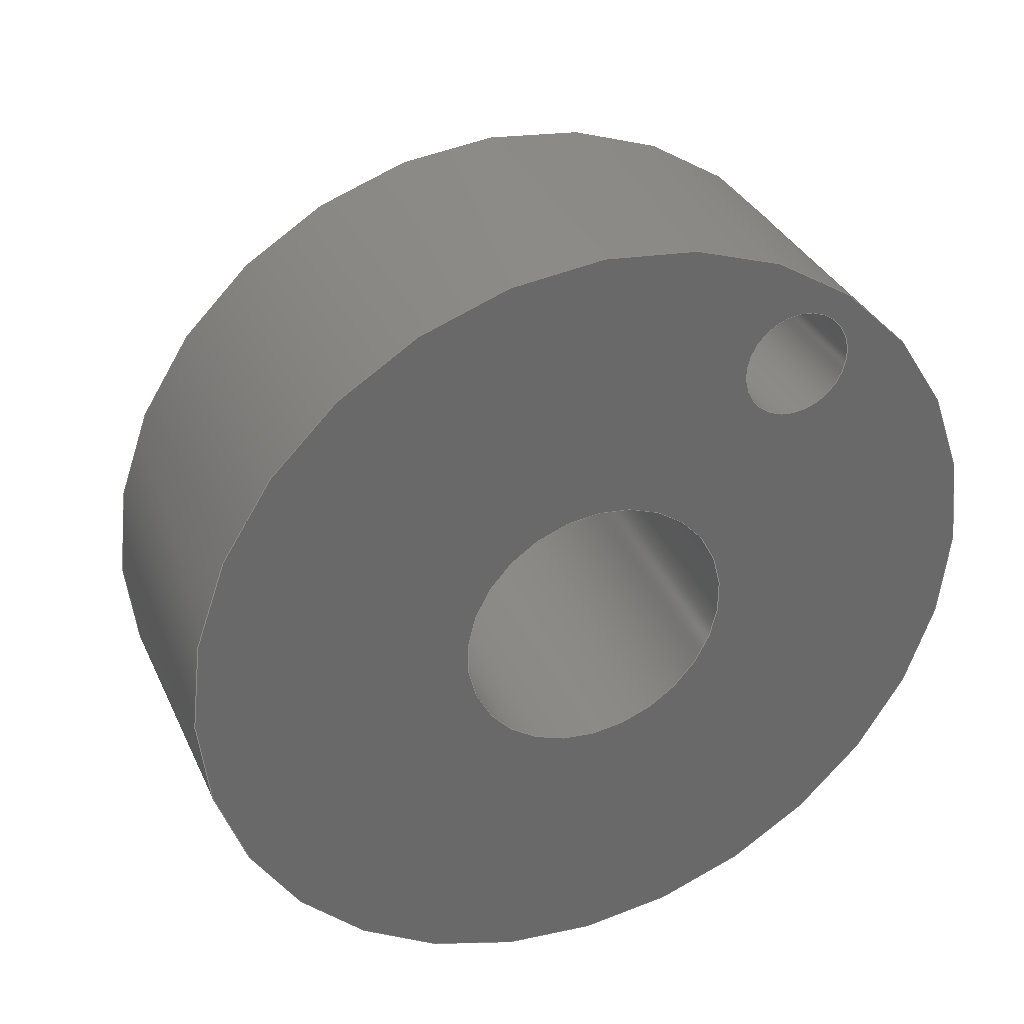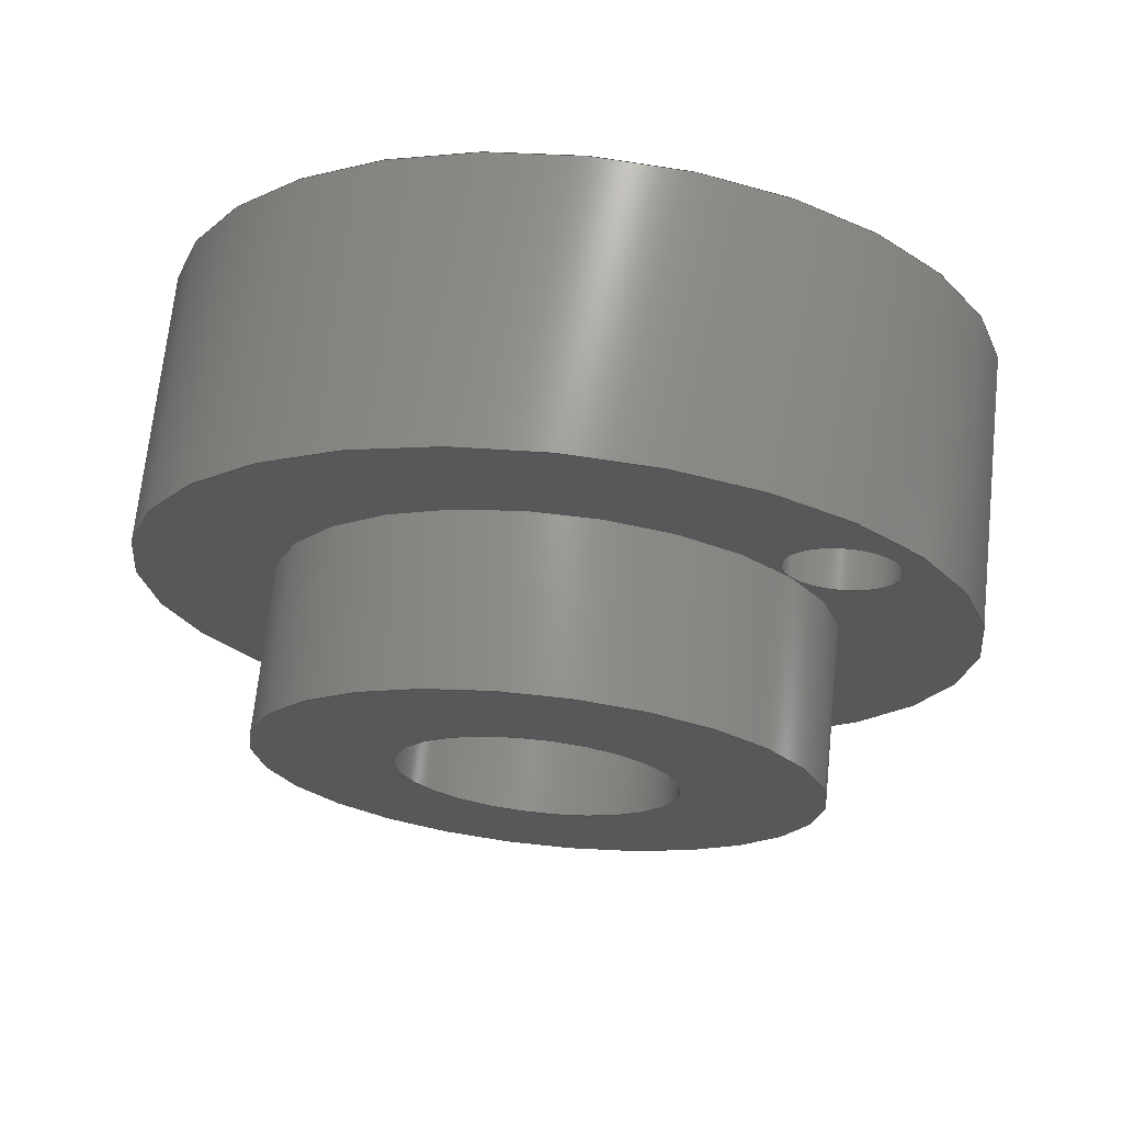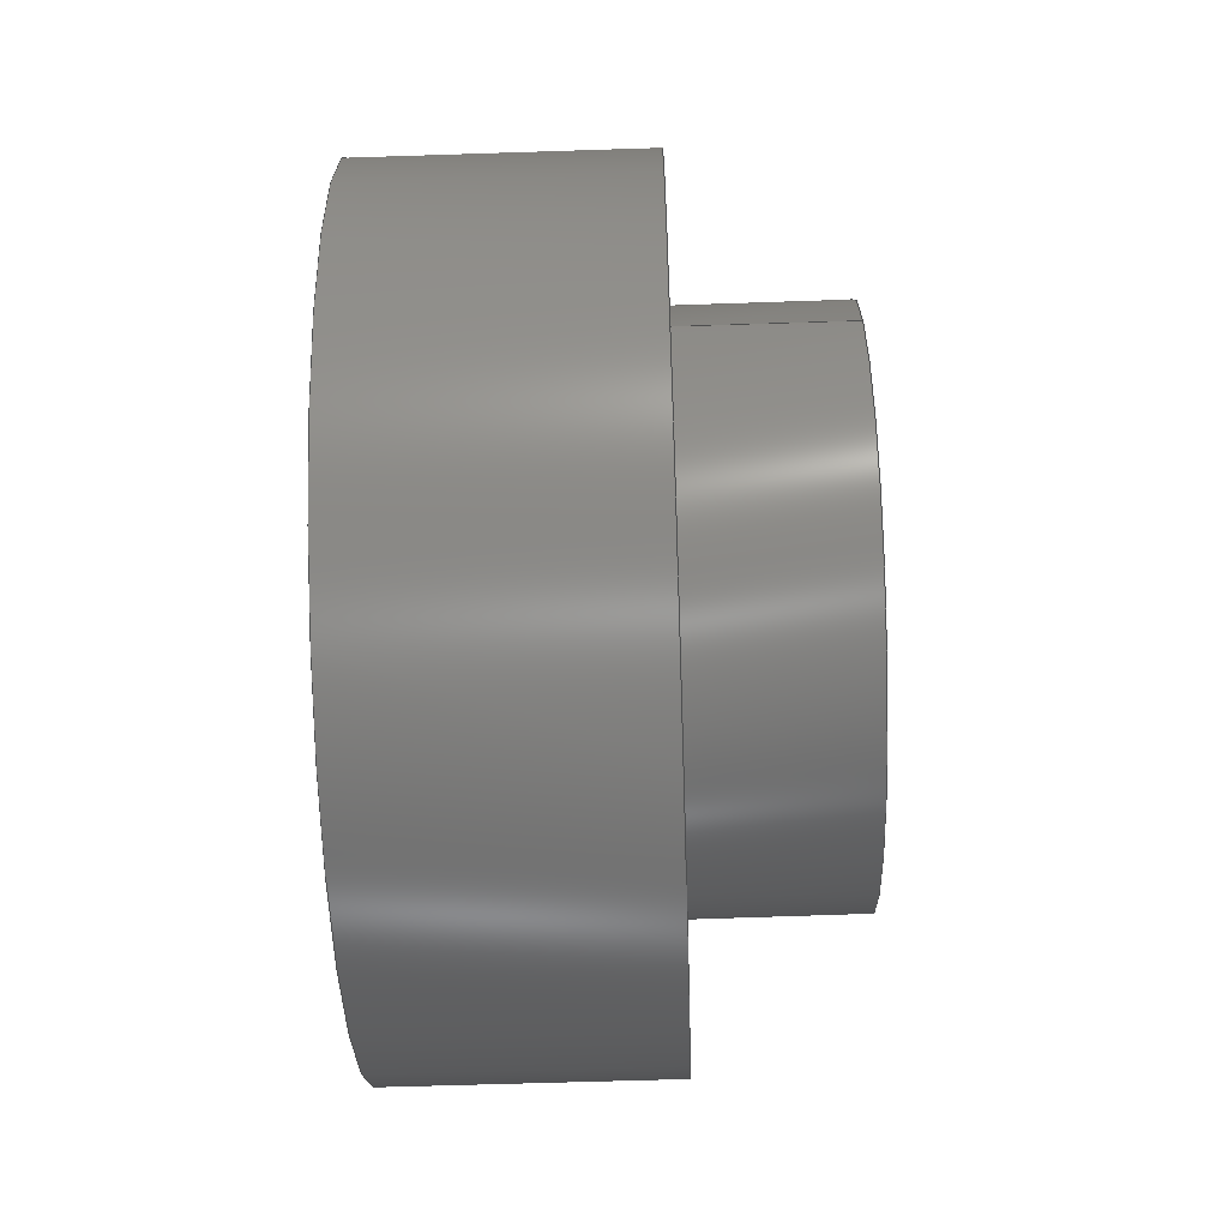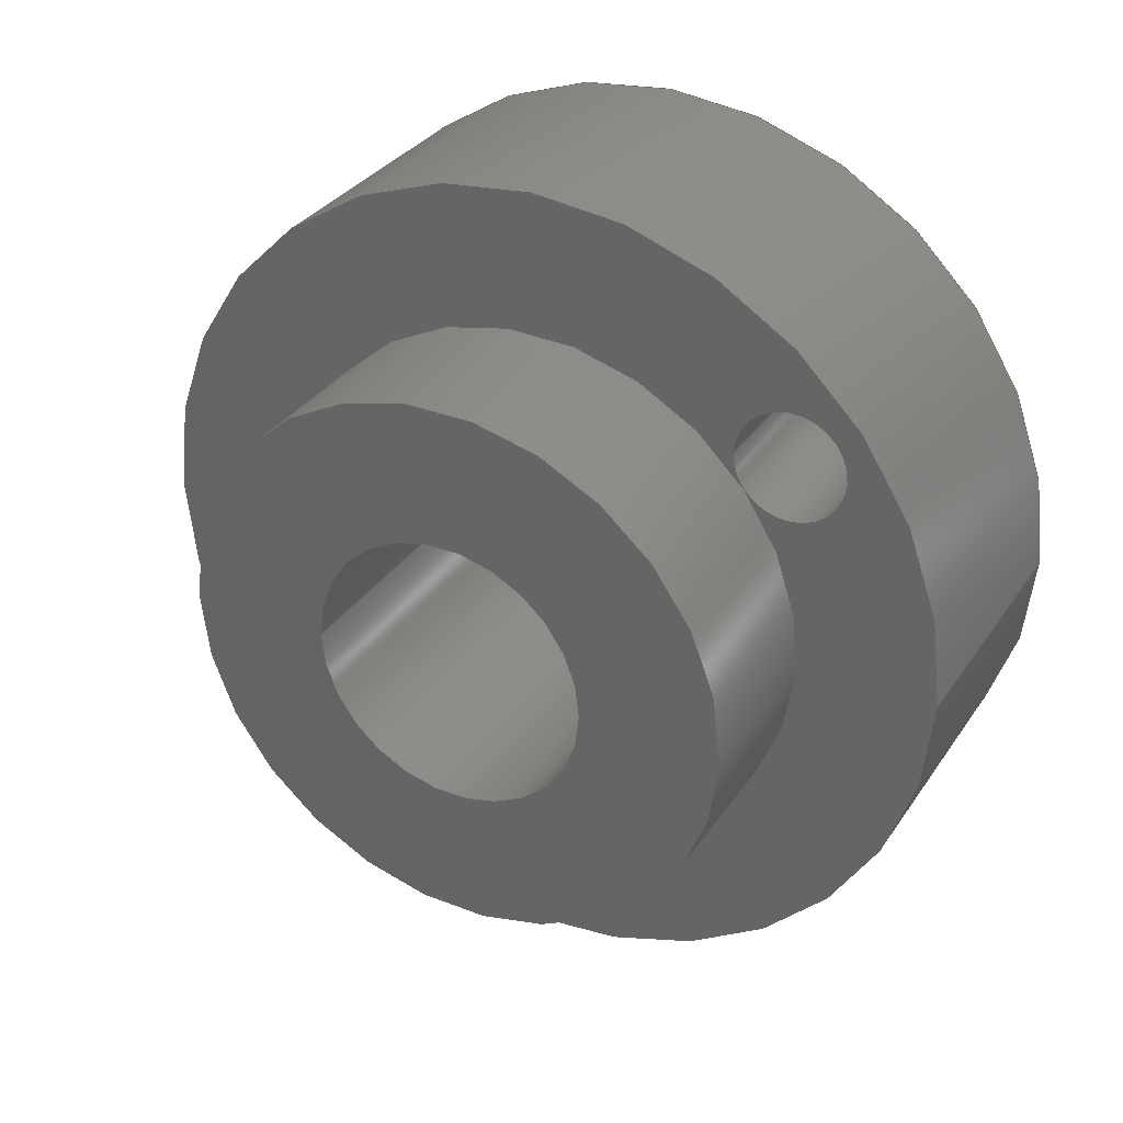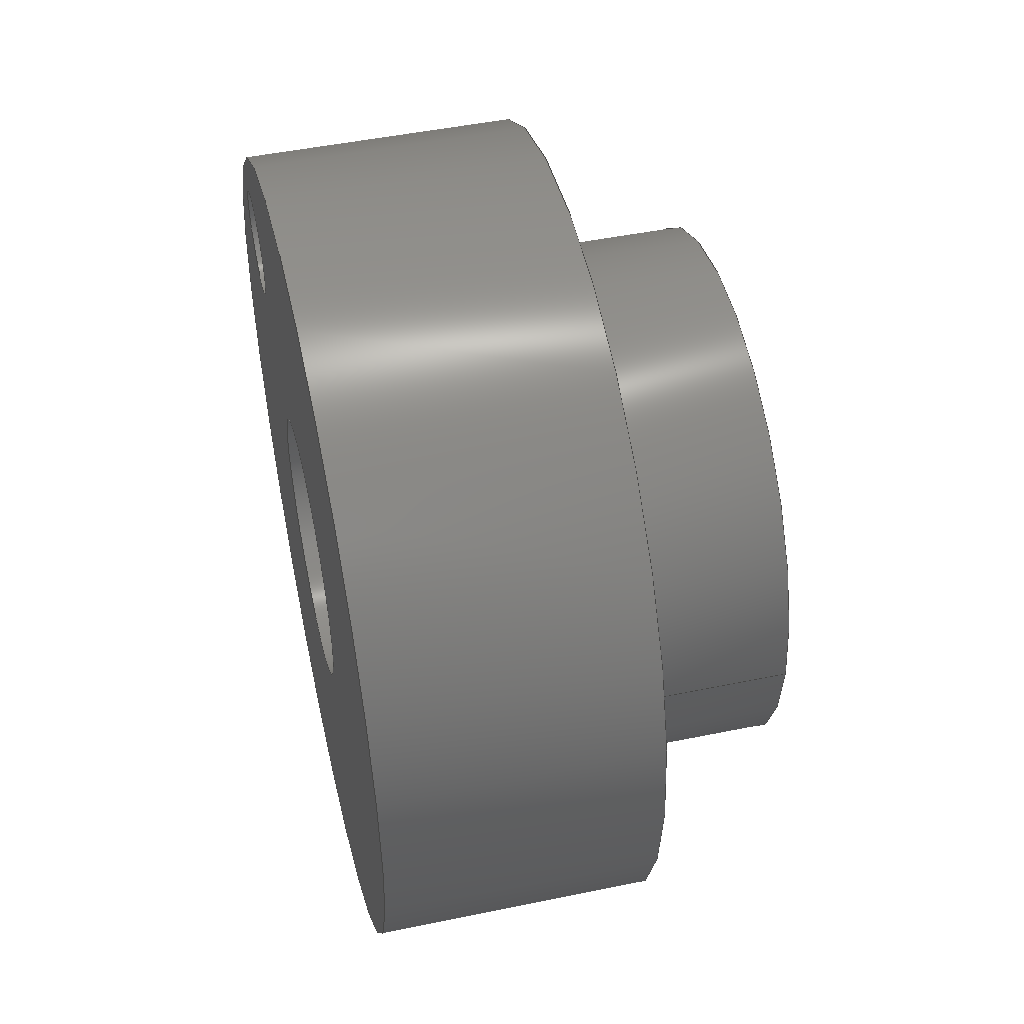
<metadata>
{"format":"step","ext":"step","renderer":"f3d","projection":"perspective","resolution":1024,"background":"white","views":[{"elev":34.3,"azim":67.7,"up":"+Z"},{"elev":70.2,"azim":-83.9,"up":"+Y"},{"elev":-61.6,"azim":-178.1,"up":"+Y"},{"elev":32.5,"azim":-61.5,"up":"+Y"},{"elev":48.4,"azim":167.0,"up":"+Y"}]}
</metadata>
<code>
ISO-10303-21;
DATA;
#1=MECHANICAL_DESIGN_GEOMETRIC_PRESENTATION_REPRESENTATION('',(#4),#216);
#2=SHAPE_REPRESENTATION_RELATIONSHIP('SRR','None',#223,#3);
#3=ADVANCED_BREP_SHAPE_REPRESENTATION('',(#5),#215);
#4=STYLED_ITEM('',(#233),#5);
#5=MANIFOLD_SOLID_BREP('Body1',#111);
#6=FACE_BOUND('',#22,.T.);
#7=FACE_BOUND('',#26,.T.);
#8=FACE_BOUND('',#29,.T.);
#9=FACE_BOUND('',#30,.T.);
#10=PLANE('',#129);
#11=PLANE('',#138);
#12=PLANE('',#141);
#13=FACE_OUTER_BOUND('',#20,.T.);
#14=FACE_OUTER_BOUND('',#21,.T.);
#15=FACE_OUTER_BOUND('',#23,.T.);
#16=FACE_OUTER_BOUND('',#24,.T.);
#17=FACE_OUTER_BOUND('',#25,.T.);
#18=FACE_OUTER_BOUND('',#27,.T.);
#19=FACE_OUTER_BOUND('',#28,.T.);
#20=EDGE_LOOP('',(#72,#73,#74,#75,#76));
#21=EDGE_LOOP('',(#77));
#22=EDGE_LOOP('',(#78,#79,#80,#81));
#23=EDGE_LOOP('',(#82,#83,#84,#85));
#24=EDGE_LOOP('',(#86,#87,#88,#89,#90));
#25=EDGE_LOOP('',(#91));
#26=EDGE_LOOP('',(#92));
#27=EDGE_LOOP('',(#93,#94,#95,#96));
#28=EDGE_LOOP('',(#97));
#29=EDGE_LOOP('',(#98));
#30=EDGE_LOOP('',(#99));
#31=LINE('',#189,#35);
#32=LINE('',#201,#36);
#33=LINE('',#206,#37);
#34=LINE('',#211,#38);
#35=VECTOR('',#150,0.1);
#36=VECTOR('',#165,0.25);
#37=VECTOR('',#172,0.5);
#38=VECTOR('',#179,0.75);
#39=CIRCLE('',#126,0.1);
#40=CIRCLE('',#127,0.1);
#41=CIRCLE('',#128,0.1);
#42=CIRCLE('',#130,0.75);
#43=CIRCLE('',#131,0.5);
#44=CIRCLE('',#132,0.5);
#45=CIRCLE('',#134,0.25);
#46=CIRCLE('',#135,0.25);
#47=CIRCLE('',#137,0.5);
#48=CIRCLE('',#140,0.75);
#49=VERTEX_POINT('',#184);
#50=VERTEX_POINT('',#185);
#51=VERTEX_POINT('',#188);
#52=VERTEX_POINT('',#192);
#53=VERTEX_POINT('',#194);
#54=VERTEX_POINT('',#198);
#55=VERTEX_POINT('',#200);
#56=VERTEX_POINT('',#204);
#57=VERTEX_POINT('',#209);
#58=EDGE_CURVE('',#49,#50,#39,.T.);
#59=EDGE_CURVE('',#50,#49,#40,.T.);
#60=EDGE_CURVE('',#50,#51,#31,.T.);
#61=EDGE_CURVE('',#51,#51,#41,.T.);
#62=EDGE_CURVE('',#52,#52,#42,.T.);
#63=EDGE_CURVE('',#49,#53,#43,.T.);
#64=EDGE_CURVE('',#53,#49,#44,.T.);
#65=EDGE_CURVE('',#54,#54,#45,.T.);
#66=EDGE_CURVE('',#54,#55,#32,.T.);
#67=EDGE_CURVE('',#55,#55,#46,.T.);
#68=EDGE_CURVE('',#56,#56,#47,.T.);
#69=EDGE_CURVE('',#56,#53,#33,.T.);
#70=EDGE_CURVE('',#57,#57,#48,.T.);
#71=EDGE_CURVE('',#57,#52,#34,.T.);
#72=ORIENTED_EDGE('',*,*,#58,.F.);
#73=ORIENTED_EDGE('',*,*,#59,.F.);
#74=ORIENTED_EDGE('',*,*,#60,.T.);
#75=ORIENTED_EDGE('',*,*,#61,.F.);
#76=ORIENTED_EDGE('',*,*,#60,.F.);
#77=ORIENTED_EDGE('',*,*,#62,.F.);
#78=ORIENTED_EDGE('',*,*,#63,.T.);
#79=ORIENTED_EDGE('',*,*,#64,.T.);
#80=ORIENTED_EDGE('',*,*,#58,.T.);
#81=ORIENTED_EDGE('',*,*,#59,.T.);
#82=ORIENTED_EDGE('',*,*,#65,.F.);
#83=ORIENTED_EDGE('',*,*,#66,.T.);
#84=ORIENTED_EDGE('',*,*,#67,.F.);
#85=ORIENTED_EDGE('',*,*,#66,.F.);
#86=ORIENTED_EDGE('',*,*,#68,.F.);
#87=ORIENTED_EDGE('',*,*,#69,.T.);
#88=ORIENTED_EDGE('',*,*,#63,.F.);
#89=ORIENTED_EDGE('',*,*,#64,.F.);
#90=ORIENTED_EDGE('',*,*,#69,.F.);
#91=ORIENTED_EDGE('',*,*,#68,.T.);
#92=ORIENTED_EDGE('',*,*,#65,.T.);
#93=ORIENTED_EDGE('',*,*,#70,.F.);
#94=ORIENTED_EDGE('',*,*,#71,.T.);
#95=ORIENTED_EDGE('',*,*,#62,.T.);
#96=ORIENTED_EDGE('',*,*,#71,.F.);
#97=ORIENTED_EDGE('',*,*,#70,.T.);
#98=ORIENTED_EDGE('',*,*,#61,.T.);
#99=ORIENTED_EDGE('',*,*,#67,.T.);
#100=CYLINDRICAL_SURFACE('',#125,0.1);
#101=CYLINDRICAL_SURFACE('',#133,0.25);
#102=CYLINDRICAL_SURFACE('',#136,0.5);
#103=CYLINDRICAL_SURFACE('',#139,0.75);
#104=ADVANCED_FACE('',(#13),#100,.F.);
#105=ADVANCED_FACE('',(#14,#6),#10,.F.);
#106=ADVANCED_FACE('',(#15),#101,.F.);
#107=ADVANCED_FACE('',(#16),#102,.T.);
#108=ADVANCED_FACE('',(#17,#7),#11,.T.);
#109=ADVANCED_FACE('',(#18),#103,.T.);
#110=ADVANCED_FACE('',(#19,#8,#9),#12,.T.);
#111=CLOSED_SHELL('',(#104,#105,#106,#107,#108,#109,#110));
#112=DERIVED_UNIT_ELEMENT(#114,1);
#113=DERIVED_UNIT_ELEMENT(#218,3);
#114=(
MASS_UNIT()
NAMED_UNIT(*)
SI_UNIT(.KILO.,.GRAM.)
);
#115=DERIVED_UNIT((#112,#113));
#116=MEASURE_REPRESENTATION_ITEM('density measure',
POSITIVE_RATIO_MEASURE(7850),#115);
#117=PROPERTY_DEFINITION_REPRESENTATION(#122,#119);
#118=PROPERTY_DEFINITION_REPRESENTATION(#123,#120);
#119=REPRESENTATION('material name',(#121),#215);
#120=REPRESENTATION('density',(#116),#215);
#121=DESCRIPTIVE_REPRESENTATION_ITEM('Steel','Steel');
#122=PROPERTY_DEFINITION('material property','material name',#225);
#123=PROPERTY_DEFINITION('material property','density of part',#225);
#124=AXIS2_PLACEMENT_3D('placement',#182,#142,#143);
#125=AXIS2_PLACEMENT_3D('',#183,#144,#145);
#126=AXIS2_PLACEMENT_3D('',#186,#146,#147);
#127=AXIS2_PLACEMENT_3D('',#187,#148,#149);
#128=AXIS2_PLACEMENT_3D('',#190,#151,#152);
#129=AXIS2_PLACEMENT_3D('',#191,#153,#154);
#130=AXIS2_PLACEMENT_3D('',#193,#155,#156);
#131=AXIS2_PLACEMENT_3D('',#195,#157,#158);
#132=AXIS2_PLACEMENT_3D('',#196,#159,#160);
#133=AXIS2_PLACEMENT_3D('',#197,#161,#162);
#134=AXIS2_PLACEMENT_3D('',#199,#163,#164);
#135=AXIS2_PLACEMENT_3D('',#202,#166,#167);
#136=AXIS2_PLACEMENT_3D('',#203,#168,#169);
#137=AXIS2_PLACEMENT_3D('',#205,#170,#171);
#138=AXIS2_PLACEMENT_3D('',#207,#173,#174);
#139=AXIS2_PLACEMENT_3D('',#208,#175,#176);
#140=AXIS2_PLACEMENT_3D('',#210,#177,#178);
#141=AXIS2_PLACEMENT_3D('',#212,#180,#181);
#142=DIRECTION('axis',(0,0,1));
#143=DIRECTION('refdir',(1,0,0));
#144=DIRECTION('center_axis',(1,0,0));
#145=DIRECTION('ref_axis',(0,0,1));
#146=DIRECTION('center_axis',(1,0,0));
#147=DIRECTION('ref_axis',(0,0,1));
#148=DIRECTION('center_axis',(1,0,0));
#149=DIRECTION('ref_axis',(0,0,1));
#150=DIRECTION('',(1,0,0));
#151=DIRECTION('center_axis',(-1,0,0));
#152=DIRECTION('ref_axis',(0,0,1));
#153=DIRECTION('center_axis',(1,0,0));
#154=DIRECTION('ref_axis',(0,0,-1));
#155=DIRECTION('center_axis',(1,0,0));
#156=DIRECTION('ref_axis',(0,0,-1));
#157=DIRECTION('center_axis',(1,0,0));
#158=DIRECTION('ref_axis',(0,0,1));
#159=DIRECTION('center_axis',(1,0,0));
#160=DIRECTION('ref_axis',(0,0,1));
#161=DIRECTION('center_axis',(1,0,0));
#162=DIRECTION('ref_axis',(0,0,1));
#163=DIRECTION('center_axis',(1,0,0));
#164=DIRECTION('ref_axis',(0,0,1));
#165=DIRECTION('',(1,0,0));
#166=DIRECTION('center_axis',(-1,0,0));
#167=DIRECTION('ref_axis',(0,0,1));
#168=DIRECTION('center_axis',(-1,0,0));
#169=DIRECTION('ref_axis',(0,0,1));
#170=DIRECTION('center_axis',(-1,0,0));
#171=DIRECTION('ref_axis',(0,0,1));
#172=DIRECTION('',(1,0,0));
#173=DIRECTION('center_axis',(-1,0,0));
#174=DIRECTION('ref_axis',(0,0,1));
#175=DIRECTION('center_axis',(1,0,0));
#176=DIRECTION('ref_axis',(0,0,-1));
#177=DIRECTION('center_axis',(1,0,0));
#178=DIRECTION('ref_axis',(0,0,-1));
#179=DIRECTION('',(-1,0,0));
#180=DIRECTION('center_axis',(1,0,0));
#181=DIRECTION('ref_axis',(0,0,-1));
#182=CARTESIAN_POINT('',(0,0,0));
#183=CARTESIAN_POINT('Origin',(0,3.375,15.97));
#184=CARTESIAN_POINT('',(0,3.312,15.89));
#185=CARTESIAN_POINT('',(0,3.375,15.87));
#186=CARTESIAN_POINT('Origin',(0,3.375,15.97));
#187=CARTESIAN_POINT('Origin',(0,3.375,15.97));
#188=CARTESIAN_POINT('',(0.5,3.375,15.87));
#189=CARTESIAN_POINT('',(0,3.375,15.87));
#190=CARTESIAN_POINT('Origin',(0.5,3.375,15.97));
#191=CARTESIAN_POINT('Origin',(0,3,15.5));
#192=CARTESIAN_POINT('',(0,3,16.25));
#193=CARTESIAN_POINT('Origin',(0,3,15.5));
#194=CARTESIAN_POINT('',(0,3,15));
#195=CARTESIAN_POINT('Origin',(0,3,15.5));
#196=CARTESIAN_POINT('Origin',(0,3,15.5));
#197=CARTESIAN_POINT('Origin',(-0.3,3,15.5));
#198=CARTESIAN_POINT('',(-0.3,3,15.25));
#199=CARTESIAN_POINT('Origin',(-0.3,3,15.5));
#200=CARTESIAN_POINT('',(0.5,3,15.25));
#201=CARTESIAN_POINT('',(-0.3,3,15.25));
#202=CARTESIAN_POINT('Origin',(0.5,3,15.5));
#203=CARTESIAN_POINT('Origin',(0,3,15.5));
#204=CARTESIAN_POINT('',(-0.3,3,15));
#205=CARTESIAN_POINT('Origin',(-0.3,3,15.5));
#206=CARTESIAN_POINT('',(0,3,15));
#207=CARTESIAN_POINT('Origin',(-0.3,3,15.5));
#208=CARTESIAN_POINT('Origin',(0,3,15.5));
#209=CARTESIAN_POINT('',(0.5,3,16.25));
#210=CARTESIAN_POINT('Origin',(0.5,3,15.5));
#211=CARTESIAN_POINT('',(0,3,16.25));
#212=CARTESIAN_POINT('Origin',(0.5,3,15.5));
#213=UNCERTAINTY_MEASURE_WITH_UNIT(LENGTH_MEASURE(0.001),#217,
'DISTANCE_ACCURACY_VALUE',
'Maximum model space distance between geometric entities at asserted c
onnectivities');
#214=UNCERTAINTY_MEASURE_WITH_UNIT(LENGTH_MEASURE(0.001),#217,
'DISTANCE_ACCURACY_VALUE',
'Maximum model space distance between geometric entities at asserted c
onnectivities');
#215=(
GEOMETRIC_REPRESENTATION_CONTEXT(3)
GLOBAL_UNCERTAINTY_ASSIGNED_CONTEXT((#213))
GLOBAL_UNIT_ASSIGNED_CONTEXT((#217,#219,#220))
REPRESENTATION_CONTEXT('','3D')
);
#216=(
GEOMETRIC_REPRESENTATION_CONTEXT(3)
GLOBAL_UNCERTAINTY_ASSIGNED_CONTEXT((#214))
GLOBAL_UNIT_ASSIGNED_CONTEXT((#217,#219,#220))
REPRESENTATION_CONTEXT('','3D')
);
#217=(
LENGTH_UNIT()
NAMED_UNIT(*)
SI_UNIT(.CENTI.,.METRE.)
);
#218=(
LENGTH_UNIT()
NAMED_UNIT(*)
SI_UNIT($,.METRE.)
);
#219=(
NAMED_UNIT(*)
PLANE_ANGLE_UNIT()
SI_UNIT($,.RADIAN.)
);
#220=(
NAMED_UNIT(*)
SI_UNIT($,.STERADIAN.)
SOLID_ANGLE_UNIT()
);
#221=SHAPE_DEFINITION_REPRESENTATION(#222,#223);
#222=PRODUCT_DEFINITION_SHAPE('',$,#225);
#223=SHAPE_REPRESENTATION('',(#124),#215);
#224=PRODUCT_DEFINITION_CONTEXT('part definition',#229,'design');
#225=PRODUCT_DEFINITION('FusionComponent','FusionComponent',#226,#224);
#226=PRODUCT_DEFINITION_FORMATION('',$,#231);
#227=PRODUCT_RELATED_PRODUCT_CATEGORY('FusionComponent',
'FusionComponent',(#231));
#228=APPLICATION_PROTOCOL_DEFINITION('international standard',
'automotive_design',2009,#229);
#229=APPLICATION_CONTEXT(
'Core Data for Automotive Mechanical Design Process');
#230=PRODUCT_CONTEXT('part definition',#229,'mechanical');
#231=PRODUCT('FusionComponent','FusionComponent',$,(#230));
#232=PRESENTATION_STYLE_ASSIGNMENT((#234));
#233=PRESENTATION_STYLE_ASSIGNMENT((#235));
#234=SURFACE_STYLE_USAGE(.BOTH.,#236);
#235=SURFACE_STYLE_USAGE(.BOTH.,#237);
#236=SURFACE_SIDE_STYLE('',(#238));
#237=SURFACE_SIDE_STYLE('',(#239));
#238=SURFACE_STYLE_FILL_AREA(#240);
#239=SURFACE_STYLE_FILL_AREA(#241);
#240=FILL_AREA_STYLE('Steel - Satin',(#242));
#241=FILL_AREA_STYLE('Plastic - Matte (Red)',(#243));
#242=FILL_AREA_STYLE_COLOUR('Steel - Satin',#244);
#243=FILL_AREA_STYLE_COLOUR('Plastic - Matte (Red)',#245);
#244=COLOUR_RGB('Steel - Satin',0.6275,0.6275,0.6275);
#245=COLOUR_RGB('Plastic - Matte (Red)',0.7686,0.2078,
0.1529);
ENDSEC;
END-ISO-10303-21;

</code>
